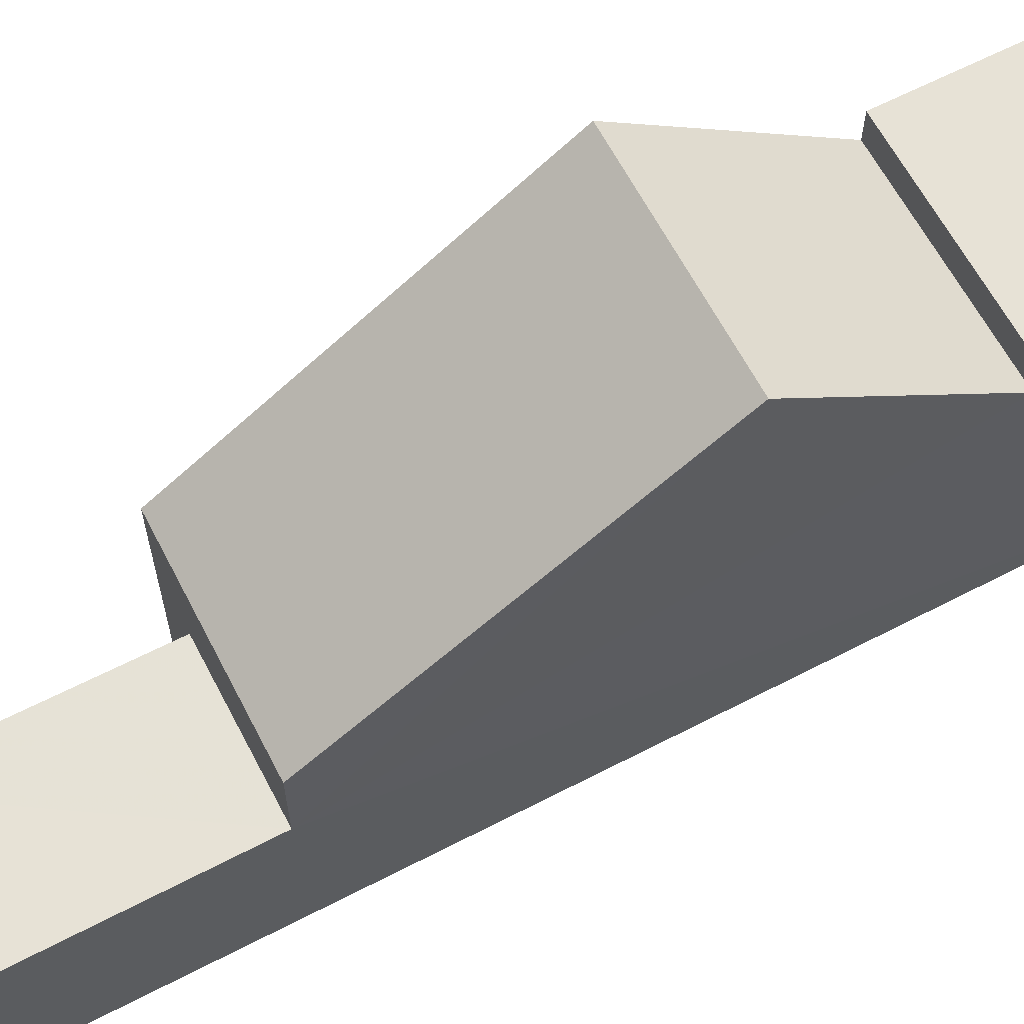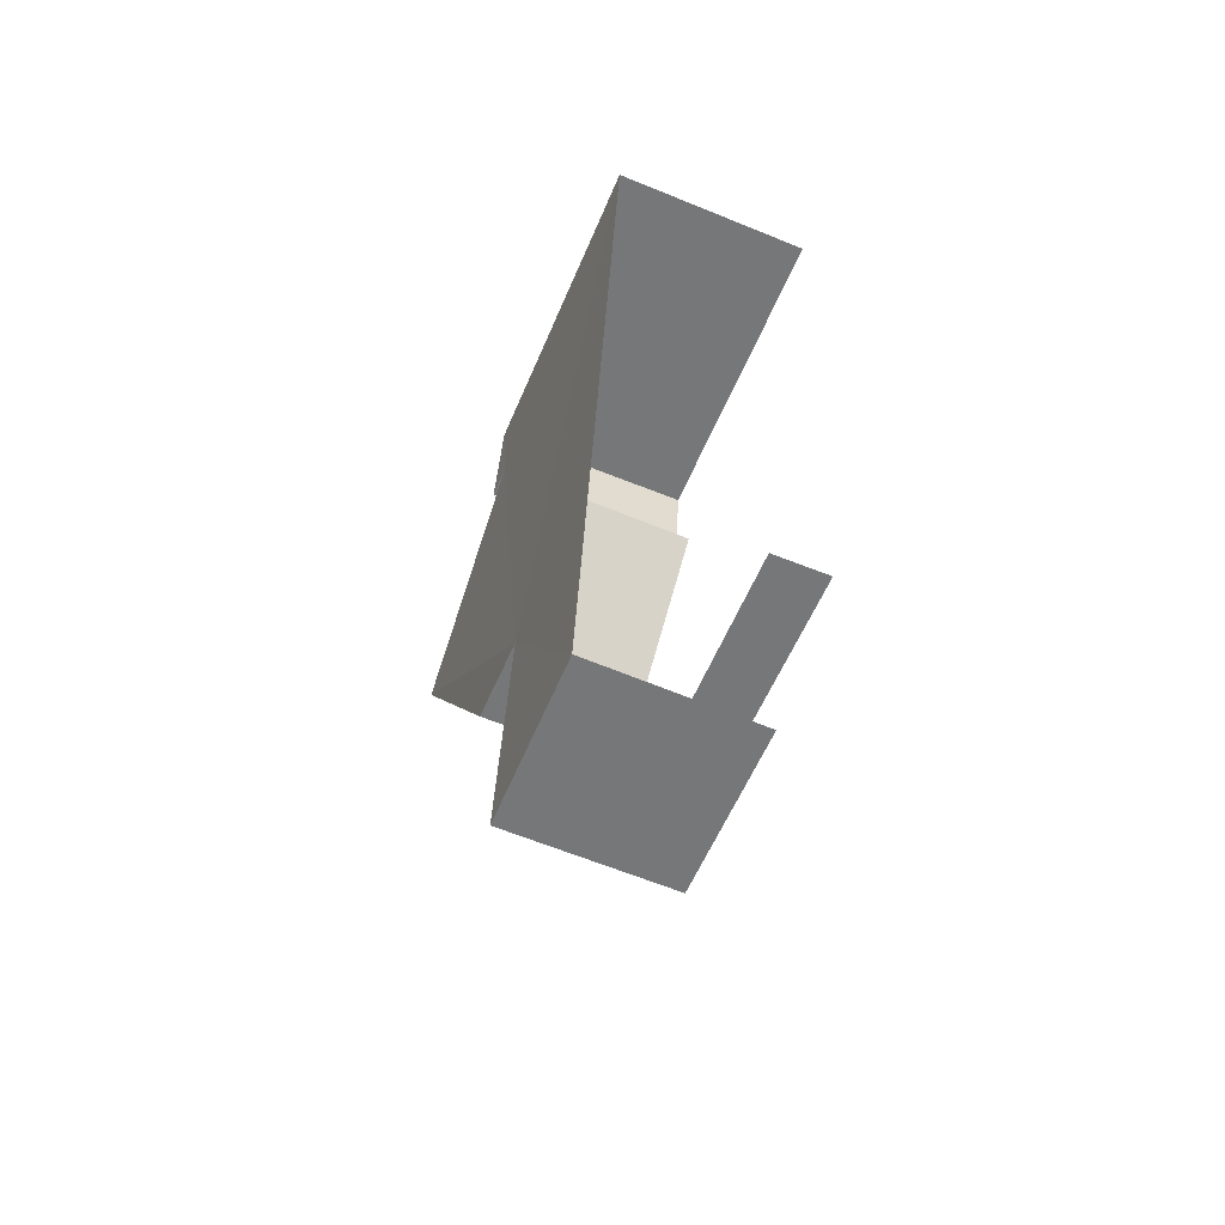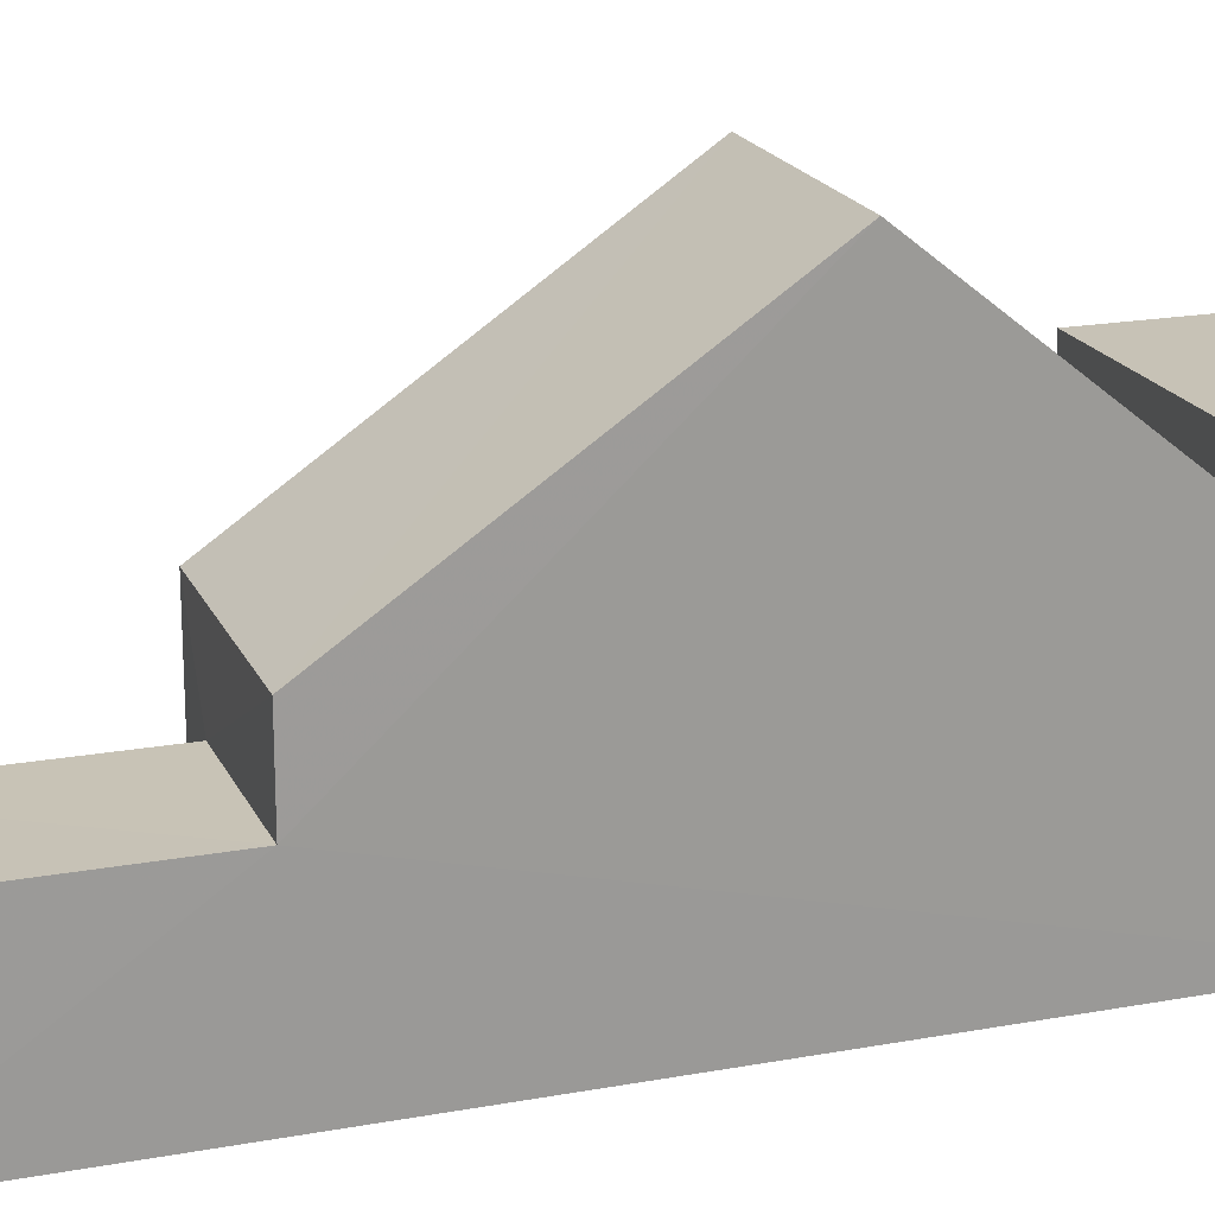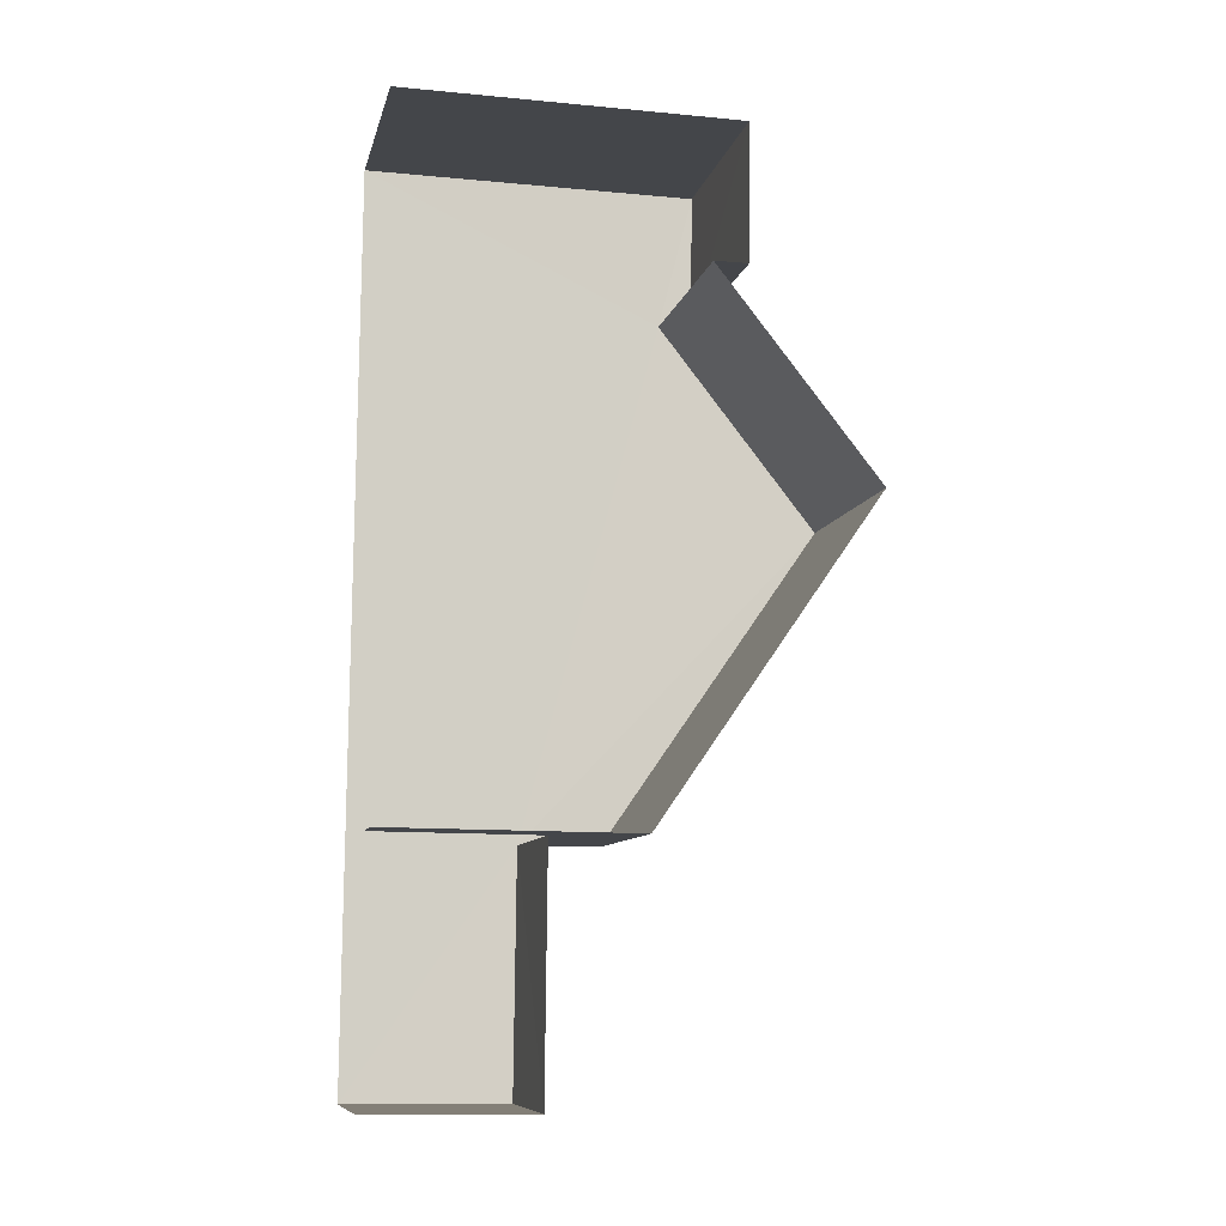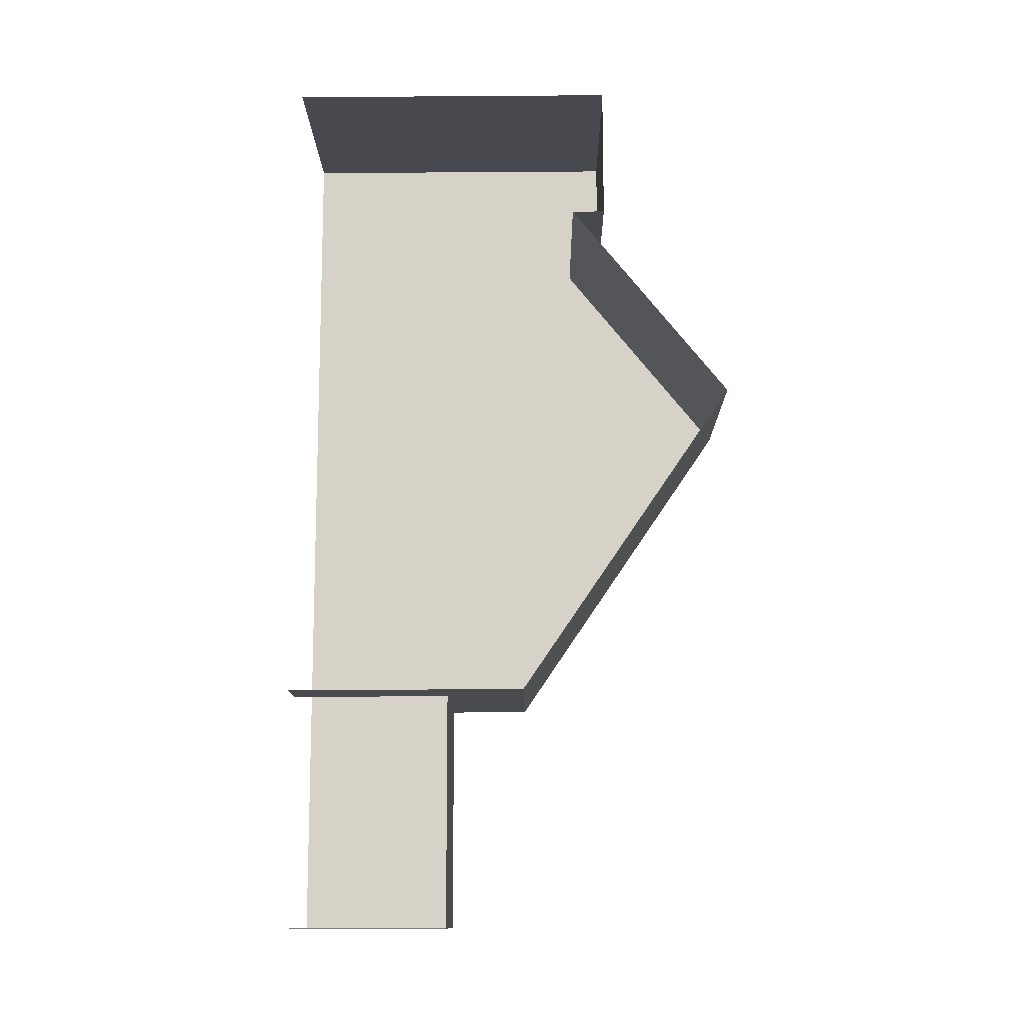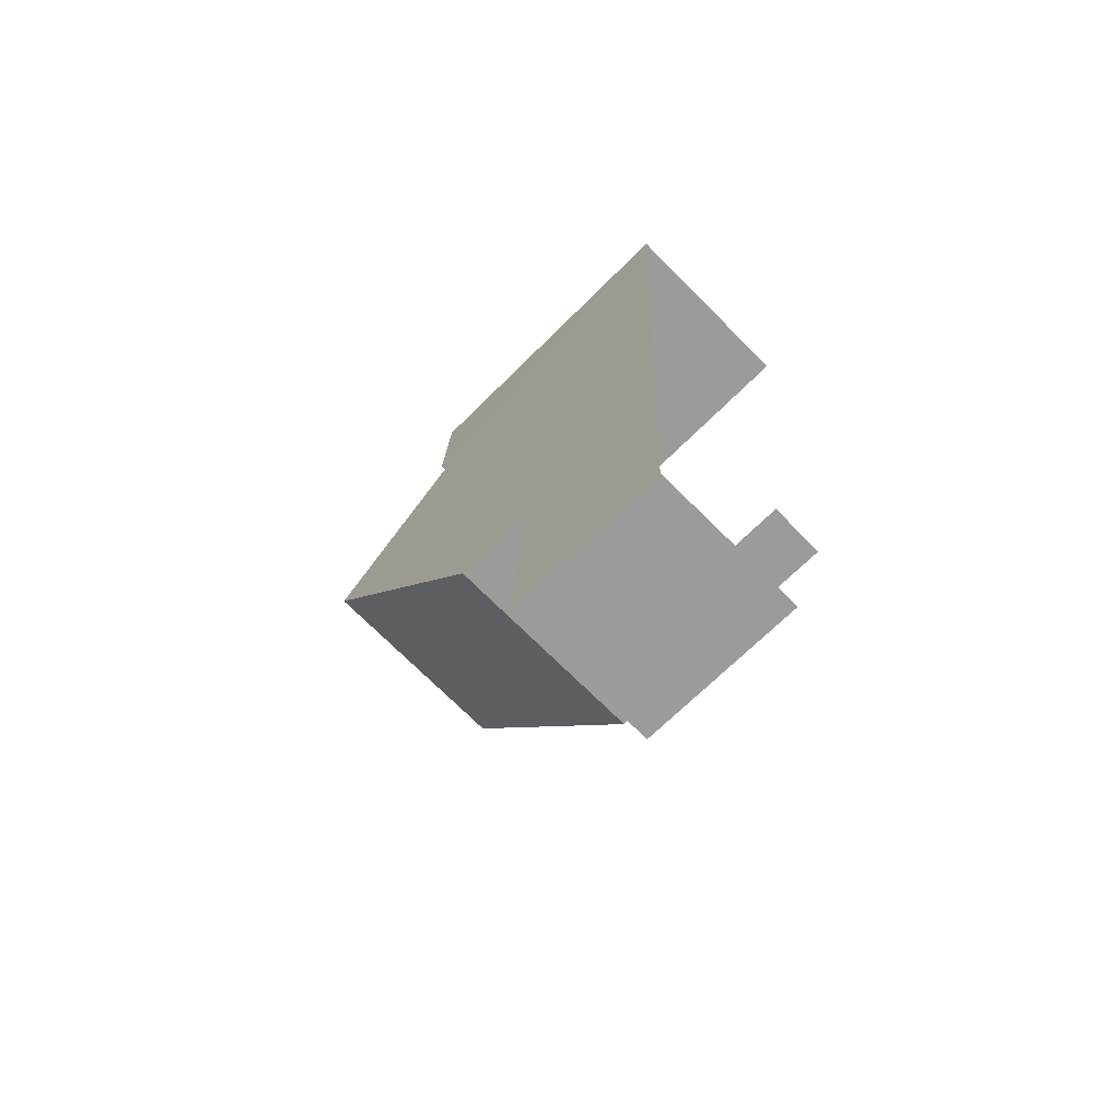
<metadata>
{"format":"obj","ext":"obj","renderer":"f3d","projection":"perspective","resolution":1024,"background":"white","views":[{"elev":63.6,"azim":64.8,"up":"+Z"},{"elev":-56.5,"azim":157.5,"up":"+Y"},{"elev":19.3,"azim":73.4,"up":"+Z"},{"elev":-11.8,"azim":-102.7,"up":"+Y"},{"elev":-14.9,"azim":-89.2,"up":"+Y"},{"elev":-68.4,"azim":135.0,"up":"+Y"}]}
</metadata>
<code>
v -3.734e+05 -1.056e+05 21.48
v -3.734e+05 -1.056e+05 21.47
v -3.734e+05 -1.056e+05 21.48
v -3.734e+05 -1.056e+05 21.48
v -3.734e+05 -1.056e+05 21.47
v -3.734e+05 -1.056e+05 21.48
v -3.734e+05 -1.056e+05 30.21
v -3.734e+05 -1.056e+05 26.09
v -3.734e+05 -1.056e+05 30.21
v -3.734e+05 -1.056e+05 26.09
v -3.734e+05 -1.056e+05 27.77
v -3.734e+05 -1.056e+05 27.77
v -3.734e+05 -1.056e+05 27.77
v -3.734e+05 -1.056e+05 27.77
v -3.734e+05 -1.056e+05 24.56
v -3.734e+05 -1.056e+05 24.56
v -3.734e+05 -1.056e+05 24.56
v -3.734e+05 -1.056e+05 24.56
v -3.734e+05 -1.056e+05 27.13
v -3.734e+05 -1.056e+05 27.13
f 1 2 3
f 3 4 1
f 5 2 1
f 6 5 1
f 11 5 19
f 5 6 19
f 11 19 14
f 19 10 7
f 19 6 10
f 1 4 16
f 18 1 16
f 7 8 9
f 7 10 8
f 11 12 13
f 11 14 12
f 15 16 17
f 15 18 16
f 19 7 9
f 20 19 9
f 16 4 3
f 17 16 3
f 6 18 10
f 10 18 8
f 6 1 18
f 8 18 15
f 20 12 14
f 19 20 14
f 11 2 5
f 11 13 2
f 13 12 20
f 13 20 2
f 20 9 15
f 2 15 3
f 15 9 8
f 15 17 3
f 2 20 15

</code>
